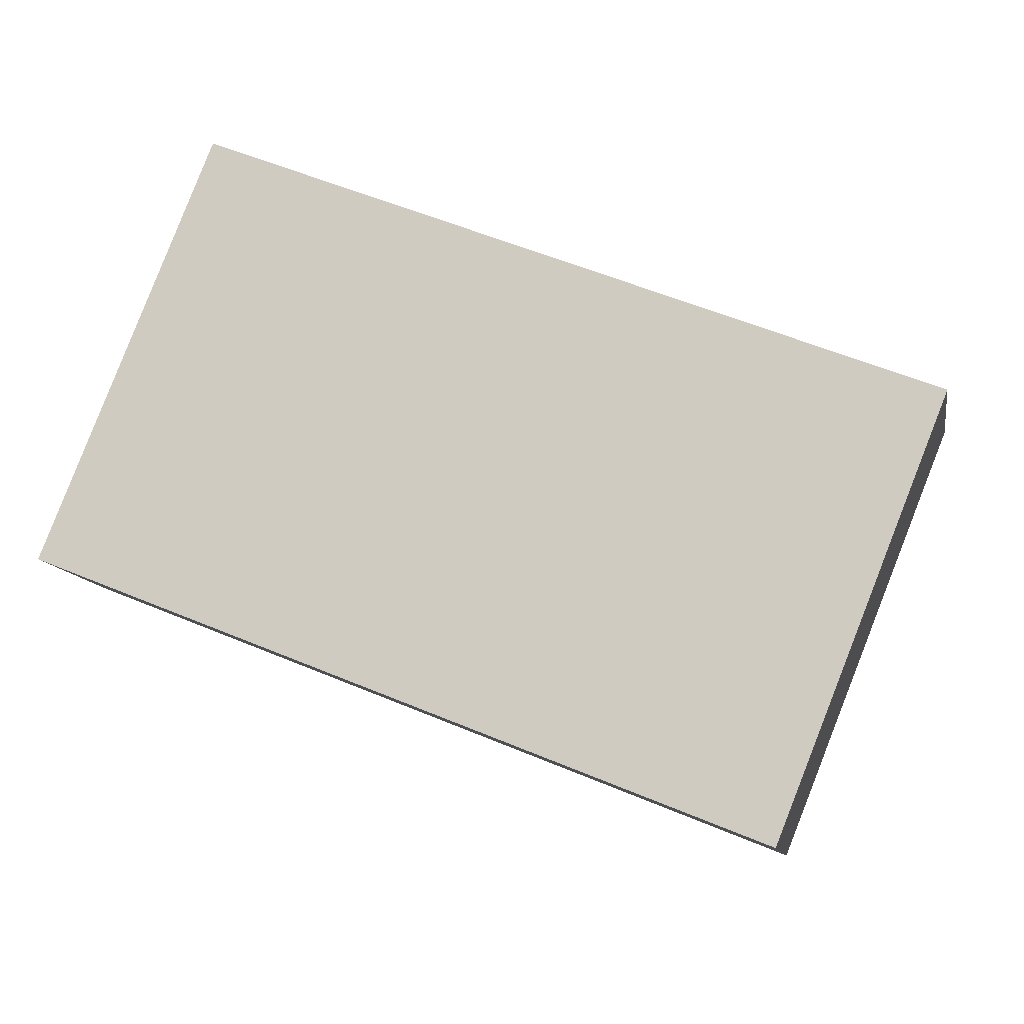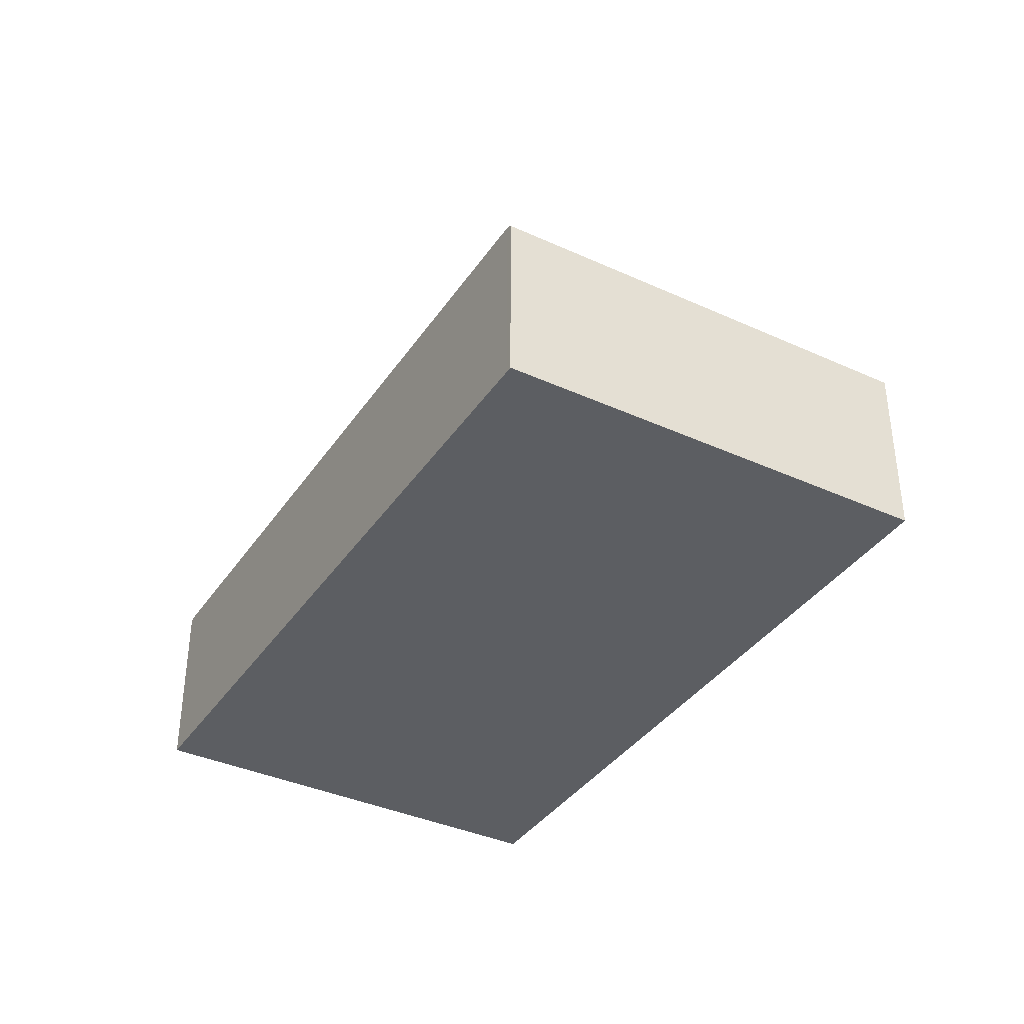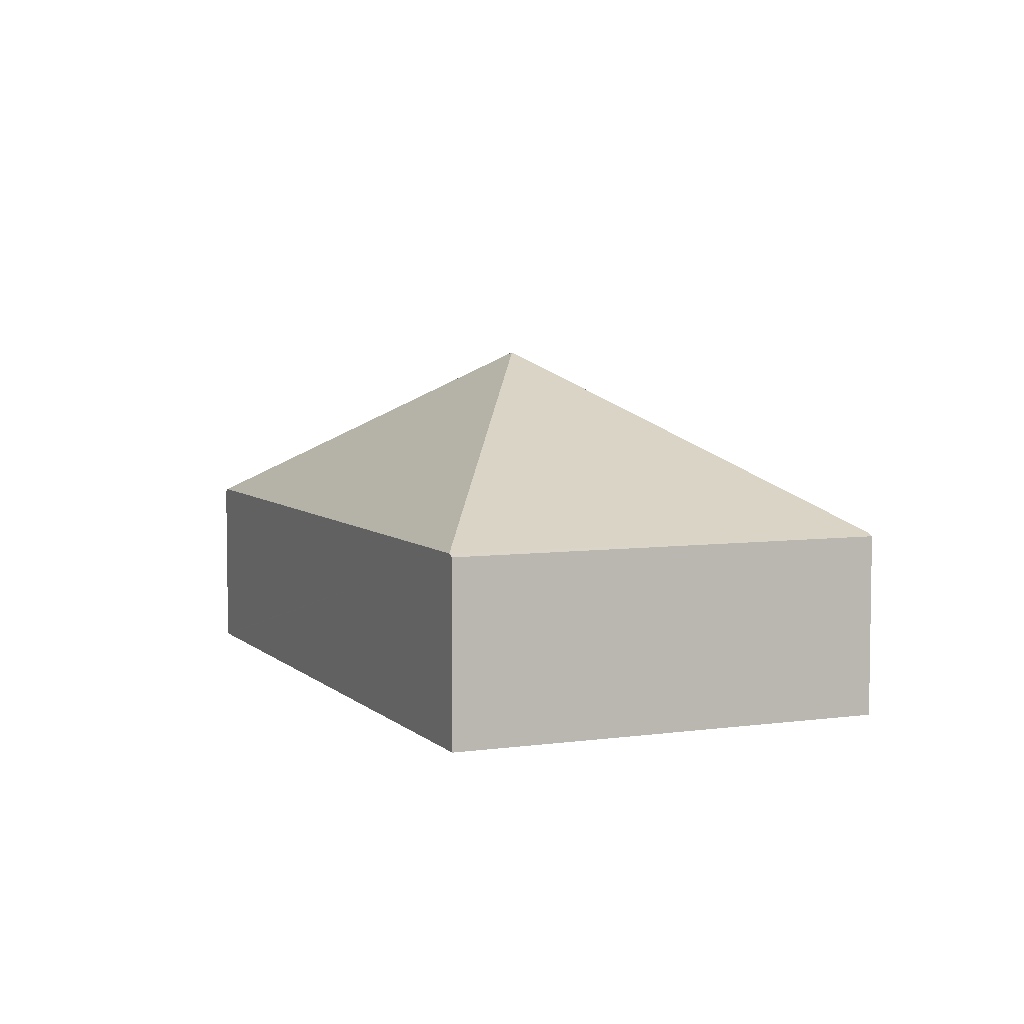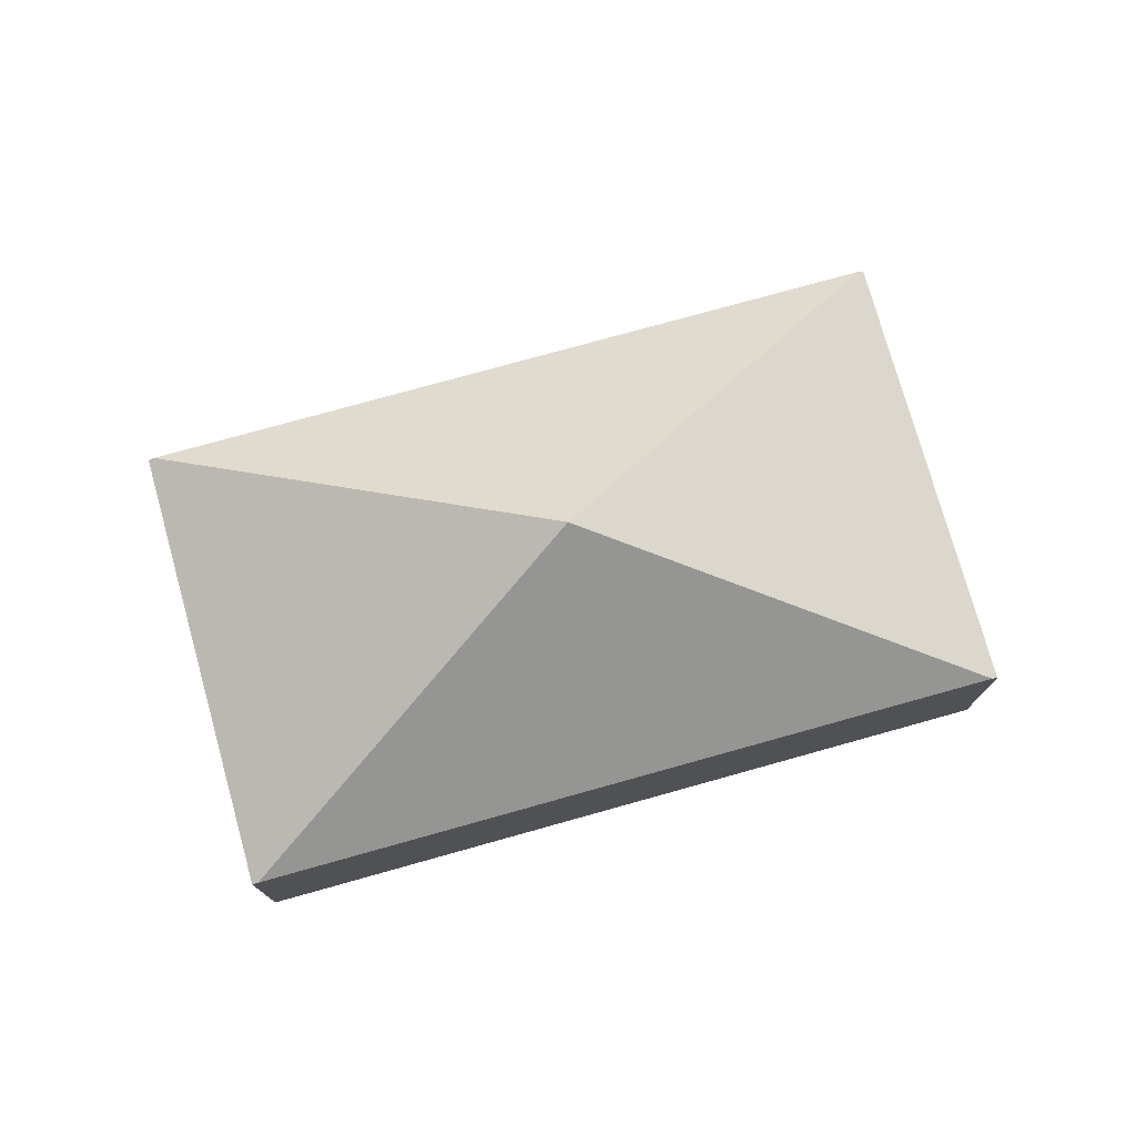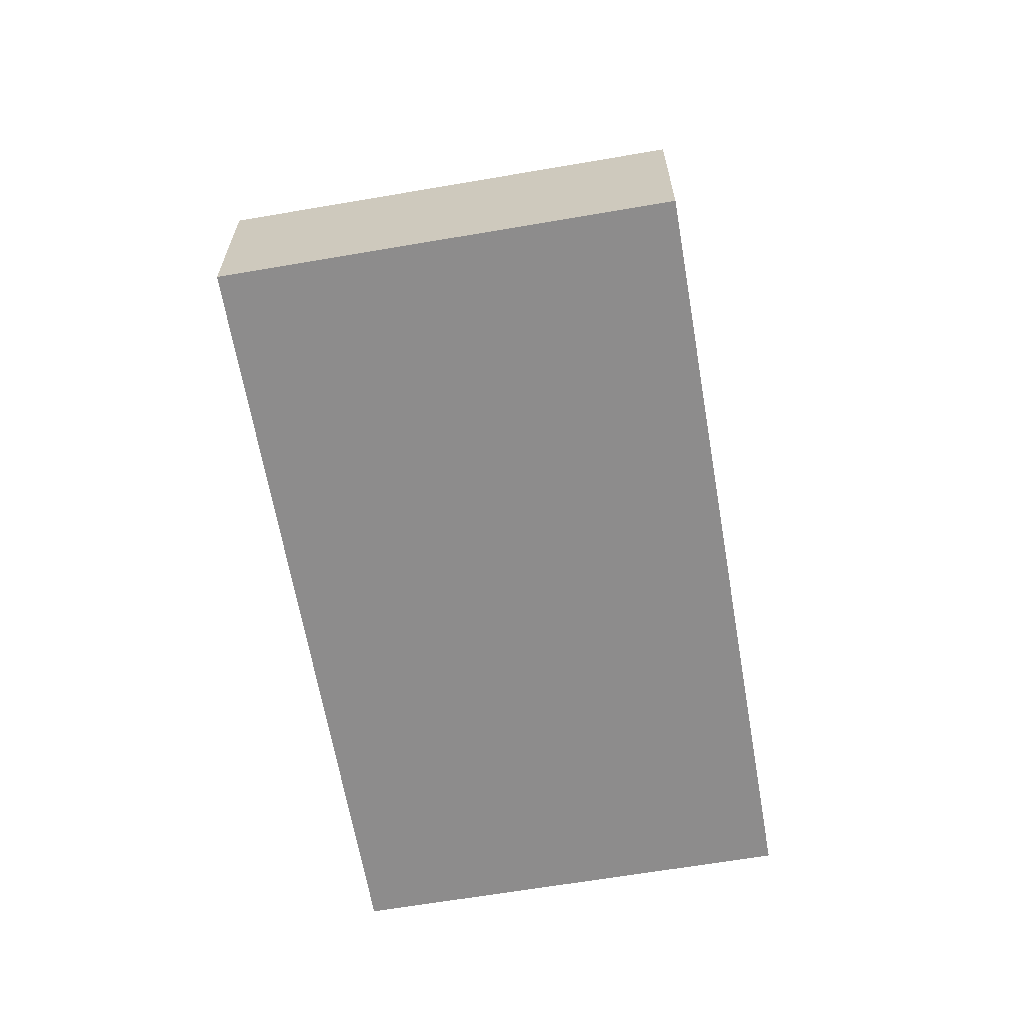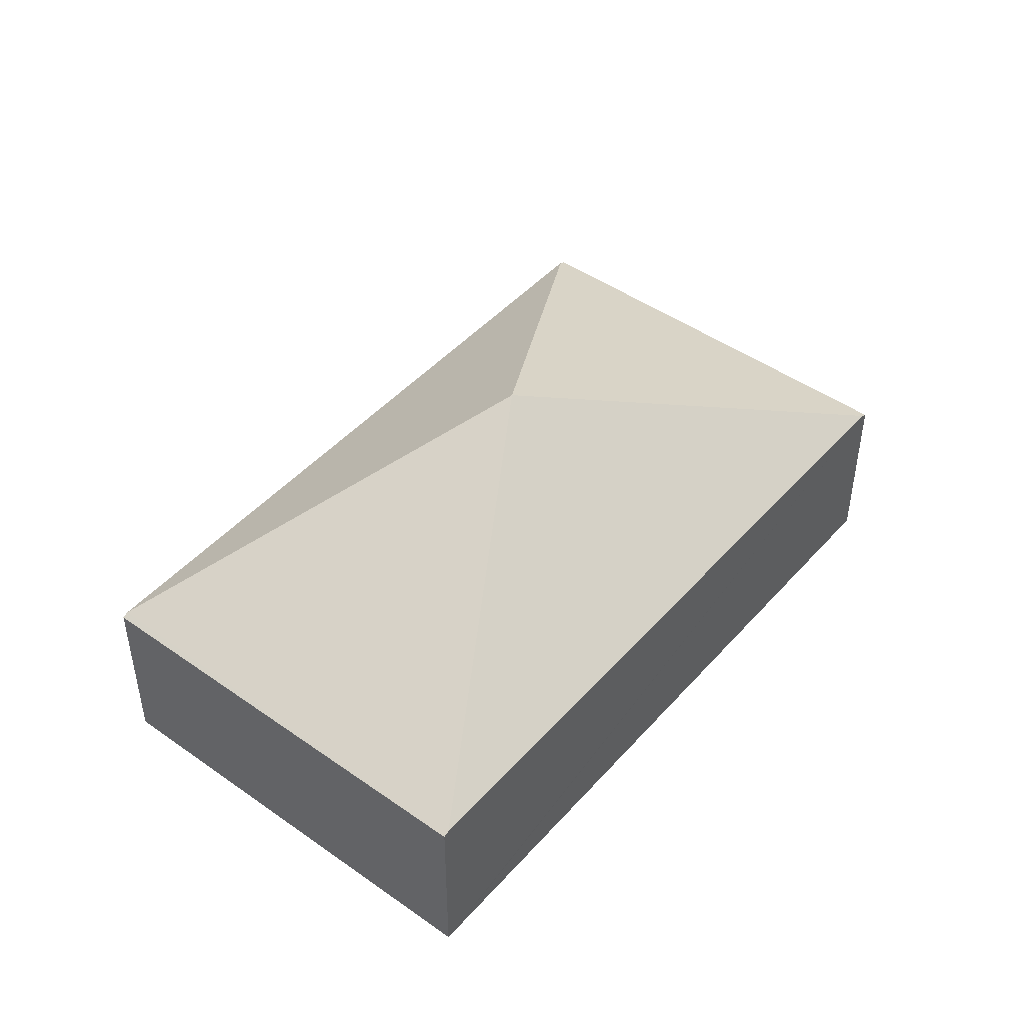
<metadata>
{"format":"obj","ext":"obj","renderer":"f3d","projection":"perspective","resolution":1024,"background":"white","views":[{"elev":-10.9,"azim":10.0,"up":"+Z"},{"elev":-37.6,"azim":-98.4,"up":"+Y"},{"elev":5.5,"azim":88.5,"up":"+Y"},{"elev":76.1,"azim":6.2,"up":"+Y"},{"elev":-64.3,"azim":-58.4,"up":"+Y"},{"elev":46.2,"azim":150.7,"up":"+Y"}]}
</metadata>
<code>
v  7.82 1.978 -3.128
v  9.591 2.009 1.48
v  9.654 1.977 1.455
v  4.827 3.931 0.728
v  7.758 2.009 -3.103
v  1.896 2.009 4.559
v  0.063 2.009 -0.025
v  1.833 1.978 4.584
v  0 1.978 1.211e-16
v  0 0 0
v  1.833 -2.807e-16 4.584
v  1.896 -2.792e-16 4.559
v  9.591 -9.062e-17 1.48
v  9.654 -8.909e-17 1.455
v  7.82 1.915e-16 -3.128
v  7.758 1.9e-16 -3.103
v  0.063 1.531e-18 -0.025
g defaultobject
f 1 2 3
f 2 1 4
f 4 1 5
f 6 2 4
f 5 7 4
f 8 7 9
f 7 8 4
f 4 8 6
f 10 8 9
f 8 10 11
f 11 6 8
f 6 11 2
f 2 11 12
f 2 12 13
f 2 13 3
f 3 13 14
f 3 15 1
f 15 3 14
f 15 5 1
f 5 15 7
f 7 15 16
f 7 16 17
f 7 17 9
f 9 17 10
f 13 15 14
f 15 13 12
f 15 12 16
f 16 12 17
f 17 12 11
f 17 11 10

</code>
